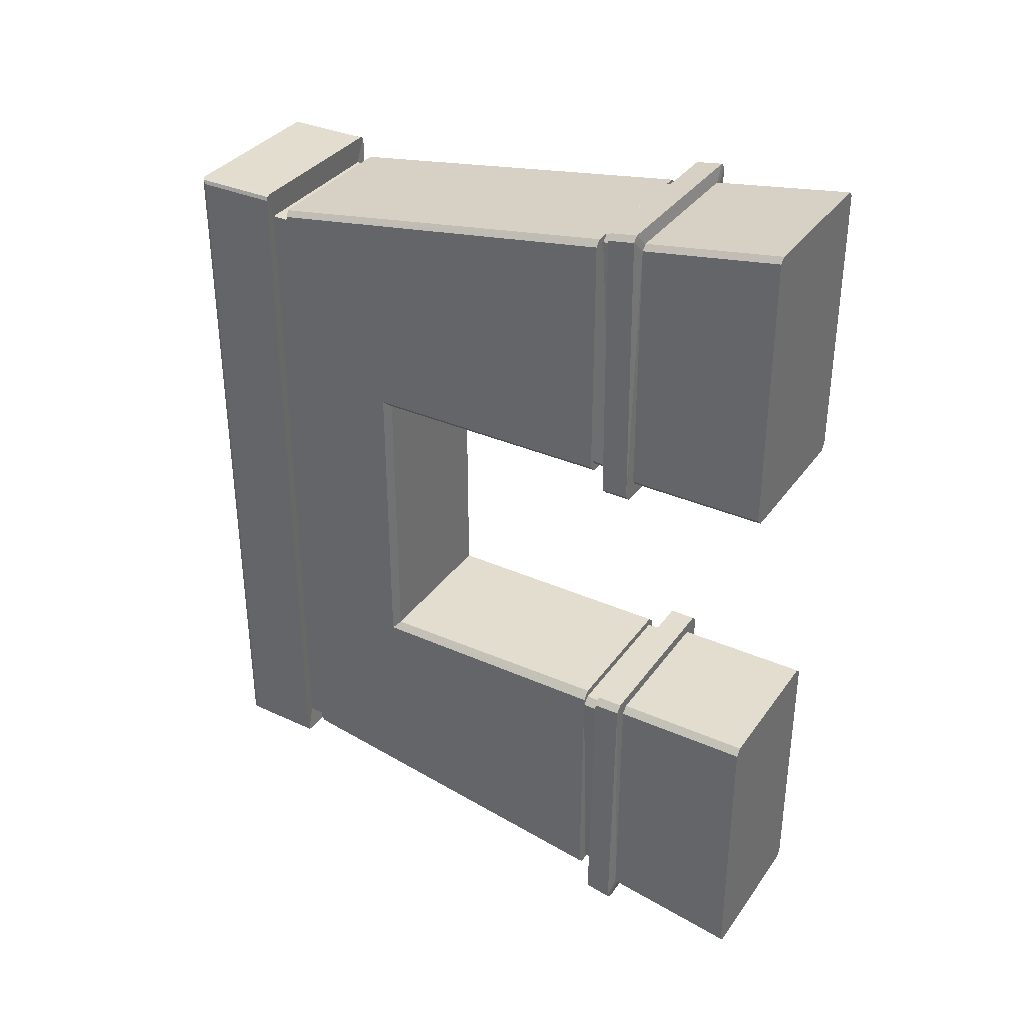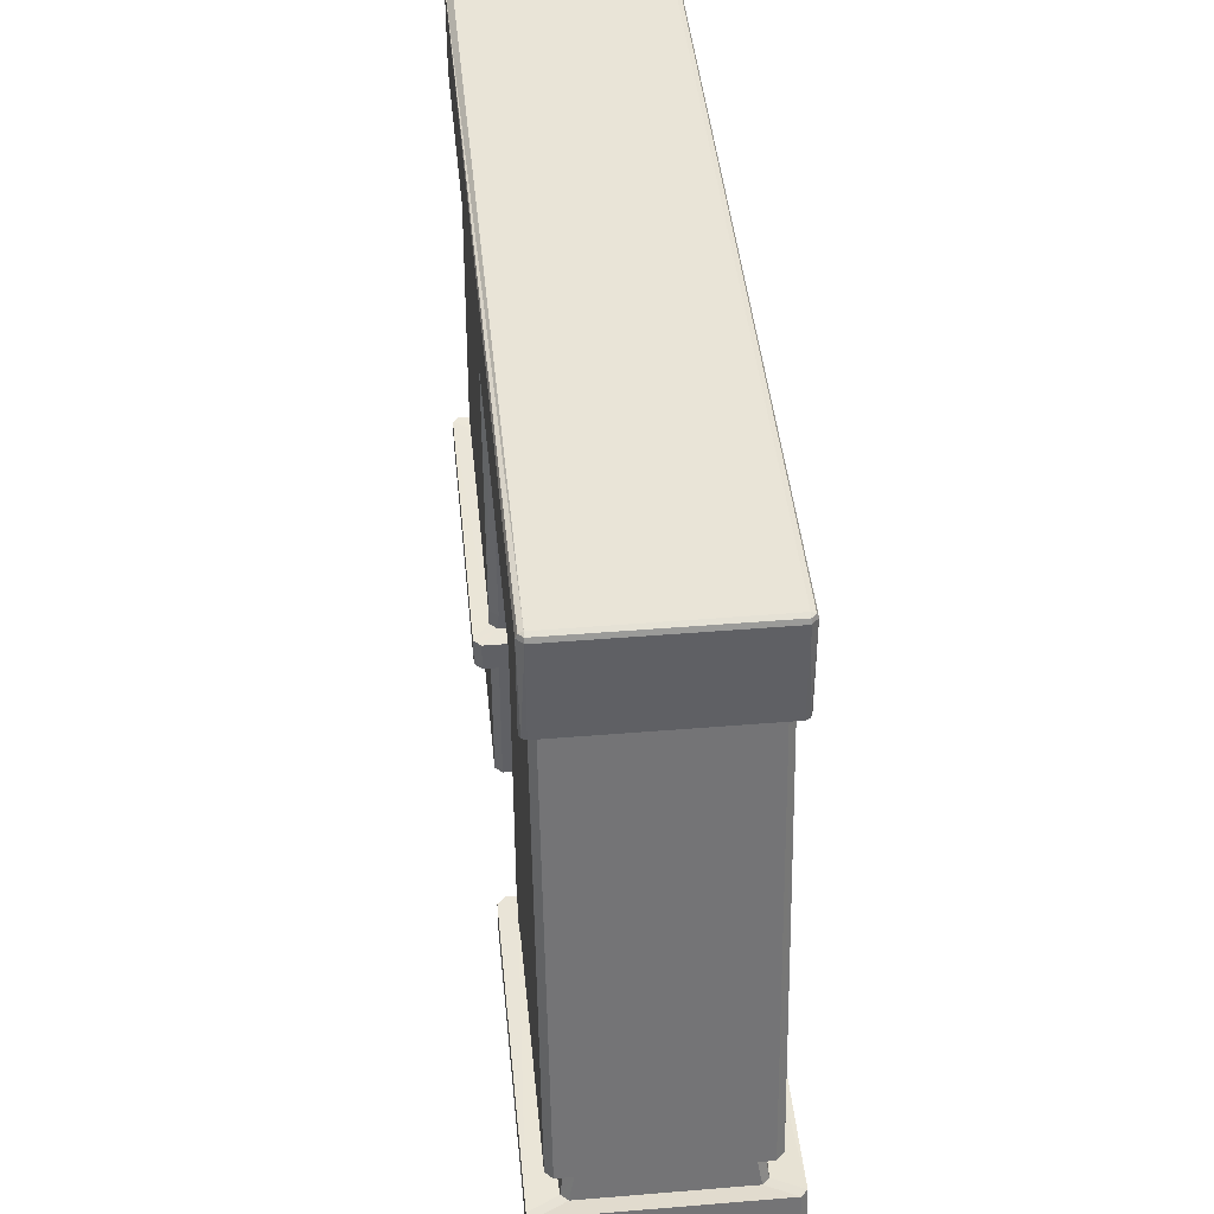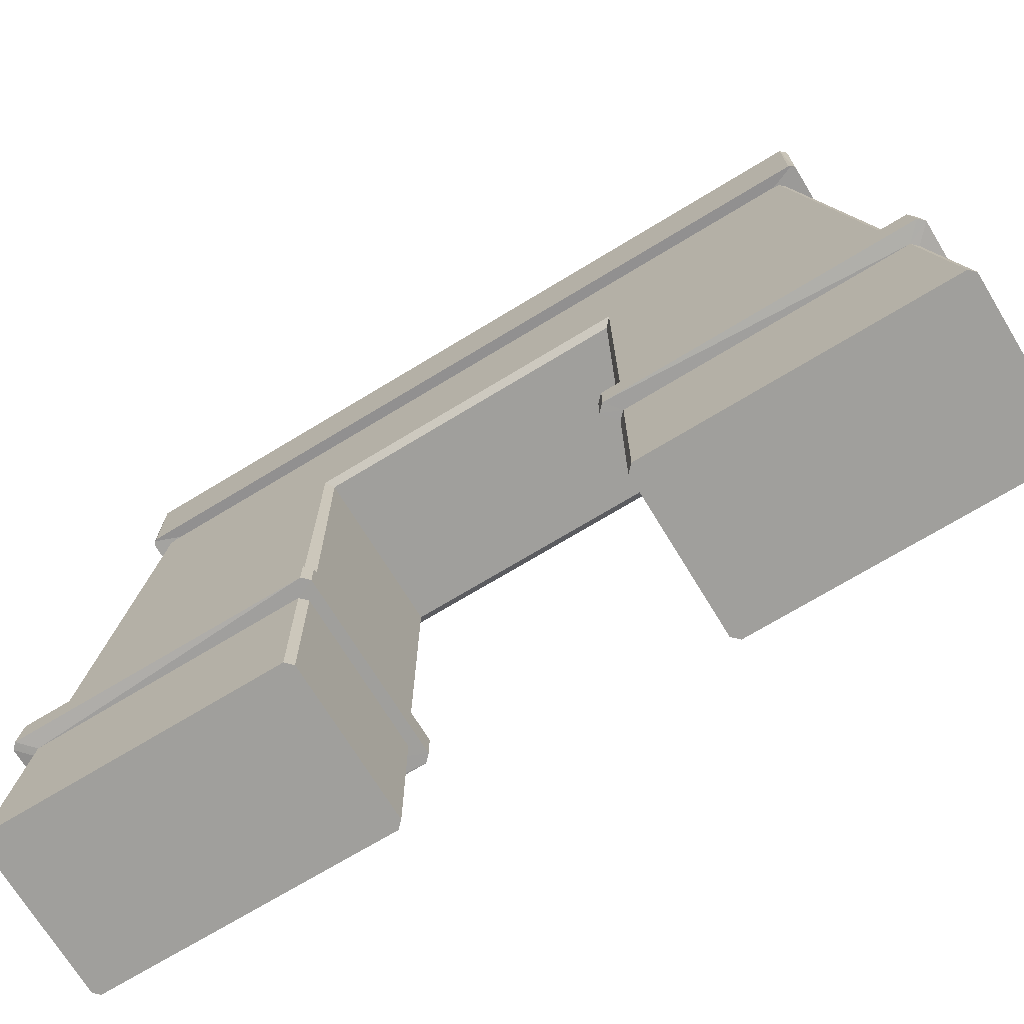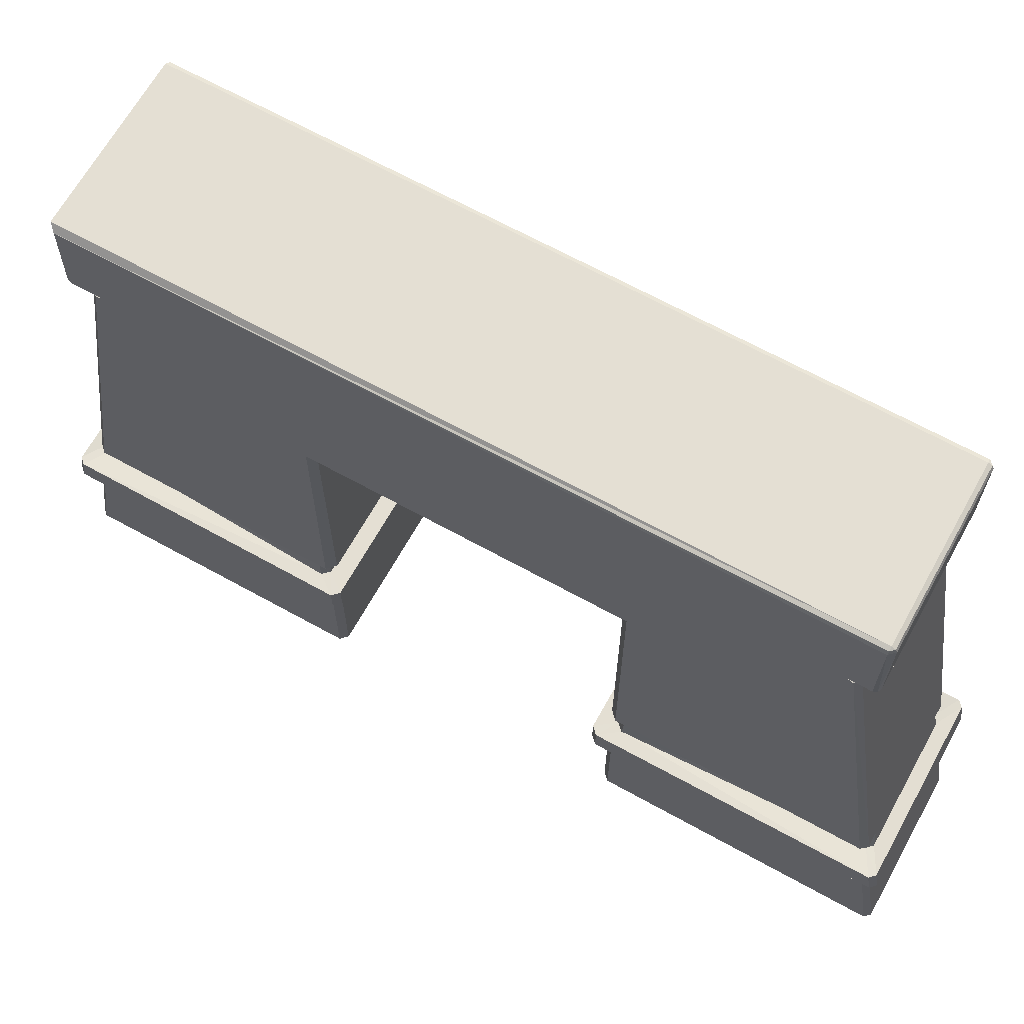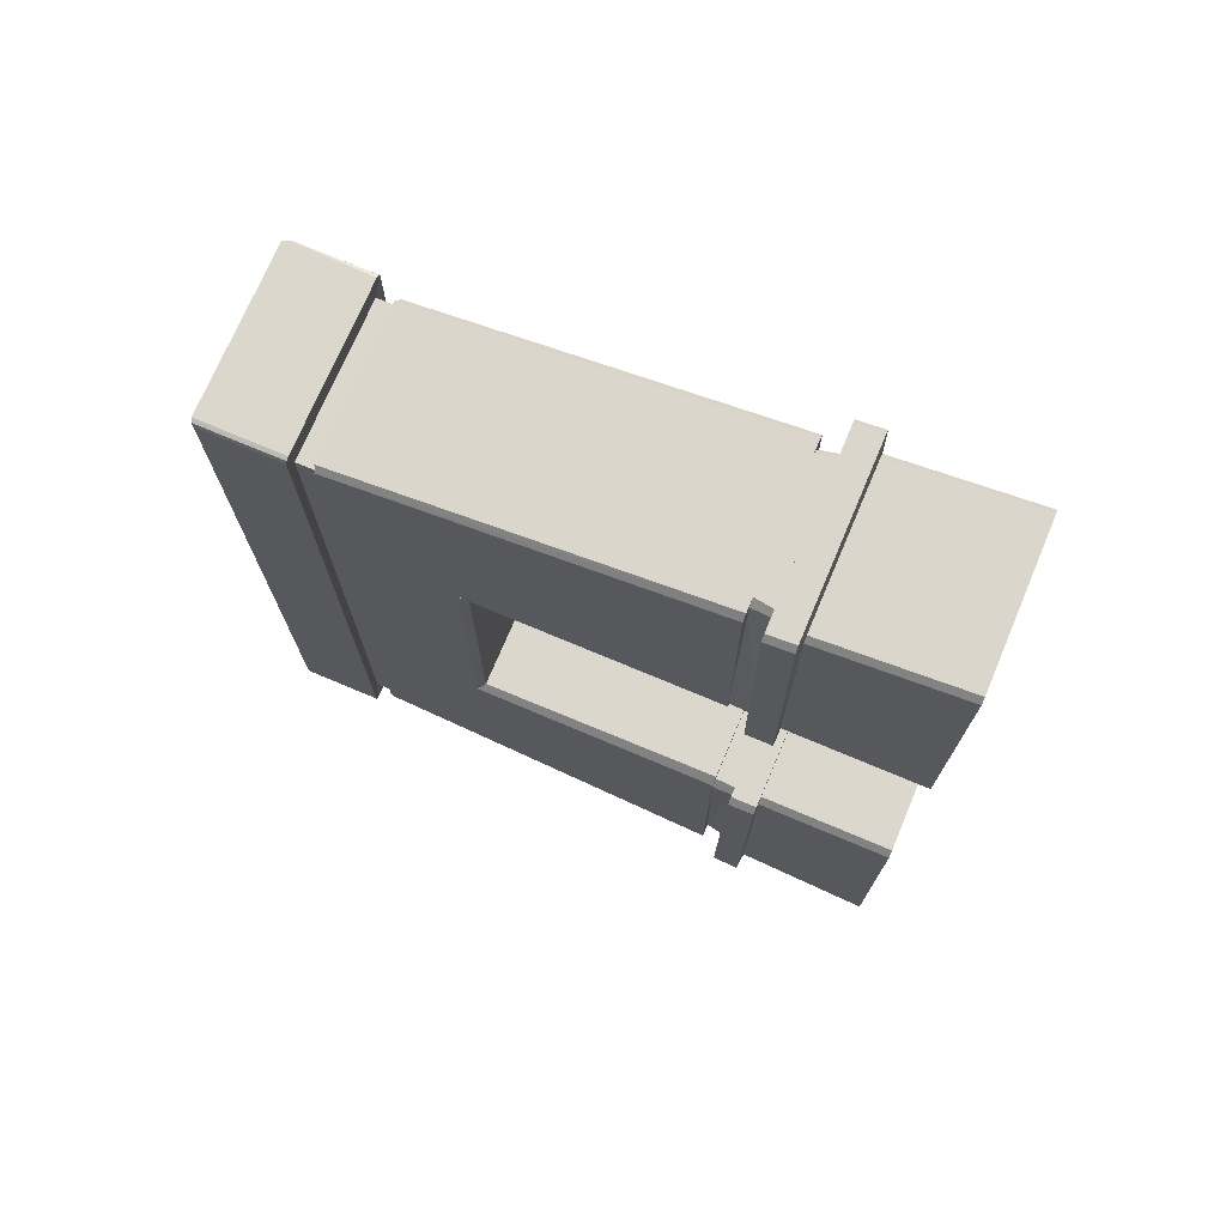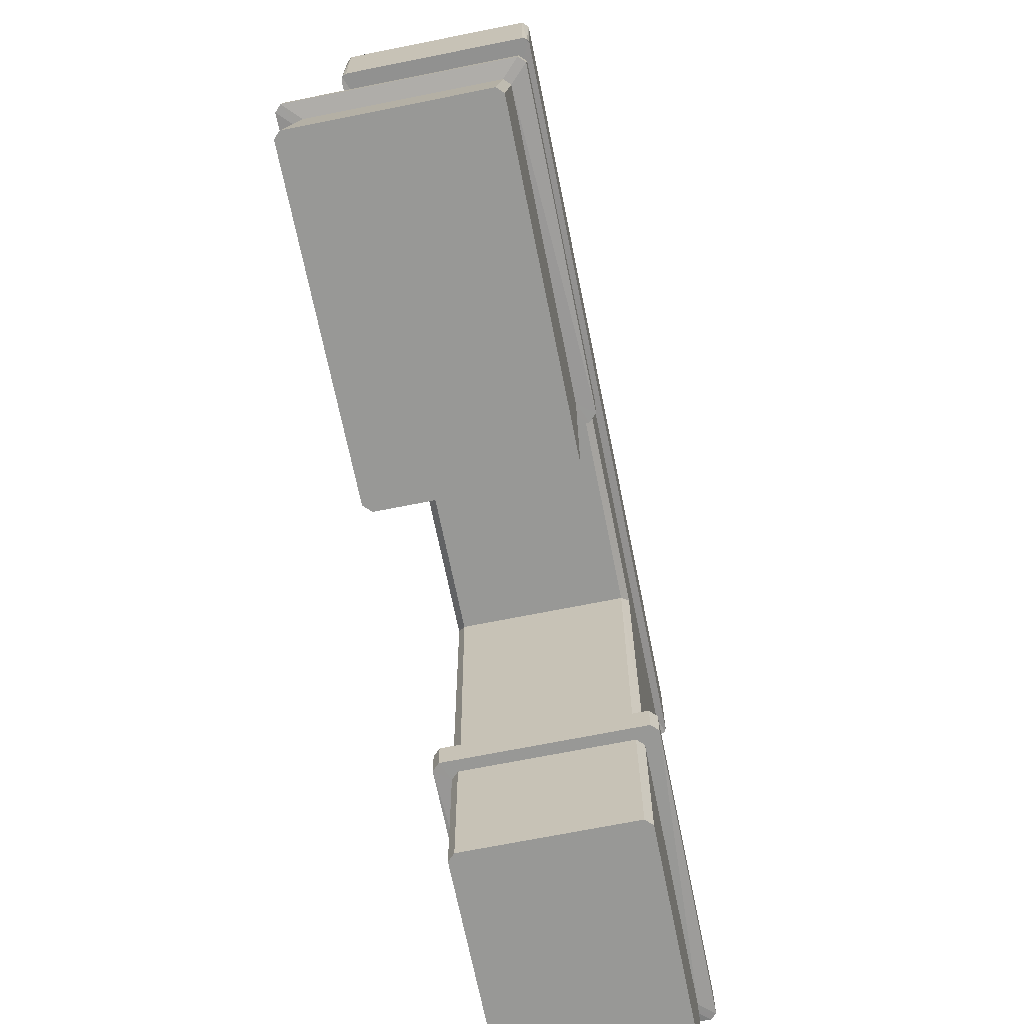
<metadata>
{"format":"obj","ext":"obj","renderer":"f3d","projection":"perspective","resolution":1024,"background":"white","views":[{"elev":34.8,"azim":-59.5,"up":"+Z"},{"elev":43.4,"azim":174.4,"up":"+Y"},{"elev":-71.2,"azim":121.3,"up":"+Y"},{"elev":66.5,"azim":119.1,"up":"+Y"},{"elev":73.0,"azim":-67.1,"up":"+Z"},{"elev":-68.5,"azim":-168.6,"up":"+Y"}]}
</metadata>
<code>
g default
v -2.201 15.37 -9.54
v 2.201 15.37 -9.54
v 2.201 15.89 -9.54
v -2.201 15.89 -9.54
v -2.201 15.37 9.54
v -2.201 15.89 9.54
v 2.201 15.37 9.54
v 2.201 15.89 9.54
v -2.141 -0.2355 -4.147
v -2.325 -0.2355 -4.331
v -2.325 3.646 -4.332
v -2.14 3.646 -4.147
v -2.141 11.98 -4.147
v -2.325 12.17 -4.331
v -2.325 12.17 4.331
v -2.141 11.98 4.147
v -2.325 5.011 4.35
v -2.112 5.011 4.147
v 2.141 11.98 4.147
v 2.325 12.17 4.331
v 2.103 5.011 4.147
v 2.325 5.011 4.37
v 2.325 12.17 -4.331
v 2.141 11.98 -4.147
v 2.141 -0.2355 -4.147
v 2.325 -0.2355 -4.331
v 2.14 3.646 -4.147
v 2.325 3.646 -4.332
v -2.103 5.011 -4.147
v -2.325 5.011 -4.37
v 2.325 5.011 -4.35
v 2.112 5.011 -4.147
v -2.136 4.403 -4.369
v -2.318 4.403 -4.559
v -2.309 5.012 -4.582
v -2.1 5.012 -4.369
v 2.318 4.403 -4.559
v 2.136 4.403 -4.369
v 2.093 5.012 -4.369
v 2.313 5.012 -4.601
v -2.54 4.402 3.836
v -2.725 4.404 4.021
v -2.725 3.648 4.021
v -2.54 3.646 3.836
v 2.725 4.404 4.021
v 2.54 4.402 3.836
v 2.54 3.646 3.836
v 2.725 3.648 4.021
v -2.093 5.012 4.369
v -2.313 5.012 4.601
v -2.318 4.403 4.559
v -2.136 4.403 4.369
v 2.309 5.012 4.582
v 2.1 5.012 4.369
v 2.136 4.403 4.369
v 2.318 4.403 4.559
v -2.54 3.646 -3.836
v -2.725 3.648 -4.021
v -2.725 4.404 -4.021
v -2.54 4.402 -3.836
v 2.725 3.648 -4.021
v 2.54 3.646 -3.836
v 2.54 4.402 -3.836
v 2.725 4.404 -4.021
v -2.141 -0.2355 4.147
v -2.325 -0.2355 4.331
v -2.14 3.646 4.147
v -2.325 3.646 4.332
v 2.325 -0.2355 4.331
v 2.141 -0.2355 4.147
v 2.325 3.646 4.332
v 2.14 3.646 4.147
v -2.511 15.86 -10.17
v -2.467 15.86 -10.28
v -2.36 15.86 -10.32
v -2.472 15.86 -10.22
v -2.467 18.21 -10.17
v -2.36 18.25 -10.17
v -2.36 18.21 -10.28
v -2.36 18.1 -10.32
v -2.511 18.1 -10.17
v 2.467 18.21 -10.17
v 2.511 18.1 -10.17
v 2.36 18.1 -10.32
v 2.36 18.21 -10.28
v 2.36 18.25 -10.17
v 2.511 15.86 -10.17
v 2.472 15.86 -10.22
v 2.36 15.86 -10.32
v 2.467 15.86 -10.28
v -2.175 -0.2355 -12.4
v -2.325 -0.2355 -12.24
v -2.175 3.658 -11.76
v -2.325 3.658 -11.61
v -2.325 15.29 9.713
v -2.175 15.37 9.853
v -2.325 15.37 9.516
v -2.159 5.027 11.54
v -2.325 5.027 11.36
v -2.36 15.86 10.32
v -2.467 15.86 10.28
v -2.511 15.86 10.17
v -2.472 15.86 10.22
v -2.511 18.1 10.17
v -2.467 18.21 10.28
v -2.36 18.25 10.32
v 2.511 18.1 10.17
v 2.36 18.25 10.32
v 2.325 15.29 9.713
v 2.325 15.37 9.516
v 2.175 15.37 9.853
v 2.143 5.027 11.54
v 2.325 5.027 11.36
v 2.36 15.86 10.32
v 2.472 15.86 10.22
v 2.511 15.86 10.17
v 2.467 15.86 10.28
v 2.325 -0.2355 -12.24
v 2.175 -0.2355 -12.4
v 2.175 3.658 -11.76
v 2.325 3.658 -11.61
v -2.325 15.29 -9.713
v -2.325 15.37 -9.516
v -2.175 15.37 -9.853
v -2.143 5.027 -11.54
v -2.325 5.027 -11.36
v 2.325 15.29 -9.713
v 2.175 15.37 -9.853
v 2.325 15.37 -9.516
v 2.159 5.027 -11.54
v 2.325 5.027 -11.36
v -1.778 5.027 -11.54
v -1.951 5.027 -11.37
v -1.878 4.417 -11.64
v -2.035 4.416 -11.49
v 1.761 5.027 -11.54
v 1.952 5.027 -11.36
v 1.878 4.417 -11.64
v 2.035 4.416 -11.49
v -2.575 3.722 12.16
v -2.725 3.721 12.01
v -2.573 4.481 12.03
v -2.725 4.48 11.88
v 2.575 3.722 12.16
v 2.725 3.721 12.01
v 2.573 4.481 12.03
v 2.725 4.48 11.88
v -1.878 4.417 11.64
v -2.035 4.416 11.49
v -1.761 5.027 11.54
v -1.952 5.027 11.36
v 1.878 4.417 11.64
v 2.035 4.416 11.49
v 1.778 5.027 11.54
v 1.951 5.027 11.37
v -2.573 4.481 -12.03
v -2.725 4.48 -11.88
v -2.575 3.722 -12.16
v -2.725 3.721 -12.01
v 2.573 4.481 -12.03
v 2.725 4.48 -11.88
v 2.575 3.722 -12.16
v 2.725 3.721 -12.01
v -2.325 -0.2355 12.24
v -2.175 -0.2355 12.4
v -2.175 3.658 11.76
v -2.325 3.658 11.61
v 2.325 -0.2355 12.24
v 2.175 -0.2355 12.4
v 2.175 3.658 11.76
v 2.325 3.658 11.61
g Remains01
f 124 1 128
f 128 1 2
f 76 75 4
f 4 75 3
f 3 75 89
f 88 3 89
f 1 4 2
f 2 4 3
f 97 5 123
f 123 5 1
f 4 1 6
f 6 1 5
f 103 102 6
f 6 102 4
f 4 102 73
f 76 4 73
f 129 2 110
f 110 2 7
f 8 7 3
f 3 7 2
f 88 87 3
f 3 87 8
f 8 87 116
f 115 8 116
f 111 7 96
f 96 7 5
f 6 5 8
f 8 5 7
f 115 114 8
f 8 114 6
f 6 114 100
f 103 6 100
f 12 11 9
f 9 11 10
f 16 15 13
f 13 15 14
f 24 23 19
f 19 23 20
f 28 27 26
f 26 27 25
f 34 33 35
f 35 33 36
f 40 39 37
f 37 39 38
f 42 41 43
f 43 41 44
f 47 46 48
f 48 46 45
f 52 51 49
f 49 51 50
f 54 53 55
f 55 53 56
f 59 58 60
f 60 58 57
f 62 61 63
f 63 61 64
f 68 67 66
f 66 67 65
f 72 71 70
f 70 71 69
f 19 21 16
f 16 21 18
f 19 16 24
f 24 16 13
f 25 27 9
f 9 27 12
f 13 29 24
f 24 29 32
f 36 33 39
f 39 33 38
f 44 41 47
f 47 41 46
f 54 55 49
f 49 55 52
f 32 29 39
f 39 29 36
f 63 38 60
f 60 38 33
f 18 21 49
f 49 21 54
f 41 52 46
f 46 52 55
f 62 63 57
f 57 63 60
f 65 67 70
f 70 67 72
f 47 72 44
f 44 72 67
f 57 12 62
f 62 12 27
f 29 13 30
f 30 13 14
f 15 16 17
f 17 16 18
f 21 19 22
f 22 19 20
f 23 24 31
f 31 24 32
f 35 36 30
f 30 36 29
f 40 31 39
f 39 31 32
f 50 17 49
f 49 17 18
f 51 52 42
f 42 52 41
f 53 54 22
f 22 54 21
f 56 45 55
f 55 45 46
f 58 11 57
f 57 11 12
f 60 33 59
f 59 33 34
f 61 62 28
f 28 62 27
f 63 64 38
f 38 64 37
f 67 68 44
f 44 68 43
f 72 47 71
f 71 47 48
f 95 97 15
f 15 97 14
f 14 97 123
f 122 14 123
f 127 129 23
f 23 129 20
f 20 129 110
f 109 20 110
f 81 80 74
f 74 80 75
f 74 73 81
f 84 80 85
f 85 80 79
f 85 79 86
f 86 79 78
f 108 107 86
f 86 107 82
f 107 83 82
f 89 84 90
f 90 84 83
f 90 83 87
f 91 92 93
f 93 92 94
f 96 95 98
f 98 95 99
f 102 101 104
f 104 101 105
f 101 100 105
f 105 100 106
f 128 127 130
f 130 127 131
f 169 168 170
f 170 168 171
f 80 84 75
f 75 84 89
f 104 81 102
f 102 81 73
f 78 106 86
f 86 106 108
f 98 112 96
f 96 112 111
f 83 107 87
f 87 107 116
f 108 106 114
f 114 106 100
f 91 93 119
f 119 93 120
f 124 128 125
f 125 128 130
f 132 136 134
f 134 136 138
f 142 140 146
f 146 140 144
f 148 152 150
f 150 152 154
f 125 130 132
f 132 130 136
f 156 134 160
f 160 134 138
f 146 152 142
f 142 152 148
f 112 98 154
f 154 98 150
f 158 156 162
f 162 156 160
f 170 166 169
f 169 166 165
f 140 166 144
f 144 166 170
f 162 120 158
f 158 120 93
f 92 10 94
f 94 10 11
f 95 15 99
f 99 15 17
f 109 113 20
f 20 113 22
f 118 121 26
f 26 121 28
f 122 126 14
f 14 126 30
f 31 131 23
f 23 131 127
f 135 34 133
f 133 34 35
f 139 137 37
f 37 137 40
f 141 143 43
f 43 143 42
f 45 147 48
f 48 147 145
f 149 151 51
f 51 151 50
f 53 155 56
f 56 155 153
f 135 157 34
f 34 157 59
f 30 126 35
f 35 126 133
f 139 37 161
f 161 37 64
f 31 40 131
f 131 40 137
f 17 50 99
f 99 50 151
f 149 51 143
f 143 51 42
f 22 113 53
f 53 113 155
f 153 147 56
f 56 147 45
f 159 58 157
f 157 58 59
f 163 161 61
f 61 161 64
f 164 167 66
f 66 167 68
f 71 171 69
f 69 171 168
f 68 167 43
f 43 167 141
f 71 48 171
f 171 48 145
f 11 58 94
f 94 58 159
f 28 121 61
f 61 121 163
f 76 73 74
f 76 74 75
f 88 89 90
f 88 90 87
f 103 100 101
f 103 101 102
f 115 116 117
f 115 117 114
f 26 91 118
f 119 118 91
f 91 26 92
f 92 26 25
f 92 25 10
f 25 9 10
f 66 169 164
f 169 165 164
f 169 66 168
f 168 66 65
f 168 65 69
f 65 70 69
f 159 158 94
f 94 158 93
f 150 98 151
f 151 98 99
f 77 105 78
f 78 105 106
f 81 104 77
f 77 104 105
f 108 114 107
f 107 114 117
f 117 116 107
f 113 109 112
f 112 109 111
f 121 118 120
f 120 118 119
f 126 122 125
f 125 122 124
f 136 130 137
f 137 130 131
f 126 125 133
f 133 125 132
f 133 132 135
f 135 132 134
f 138 136 139
f 139 136 137
f 138 139 160
f 160 139 161
f 167 166 141
f 141 166 140
f 143 141 142
f 142 141 140
f 144 145 146
f 146 145 147
f 152 146 153
f 153 146 147
f 143 142 149
f 149 142 148
f 151 149 150
f 150 149 148
f 152 153 154
f 154 153 155
f 154 155 112
f 112 155 113
f 157 135 156
f 156 135 134
f 158 159 156
f 156 159 157
f 162 160 163
f 163 160 161
f 120 162 121
f 121 162 163
f 167 164 166
f 166 164 165
f 144 170 145
f 145 170 171
f 79 80 77
f 77 80 81
f 77 78 79
f 85 86 82
f 84 85 83
f 83 85 82
f 95 96 5
f 97 95 5
f 111 109 7
f 7 109 110
f 122 1 124
f 1 122 123
f 127 128 2
f 129 127 2

</code>
